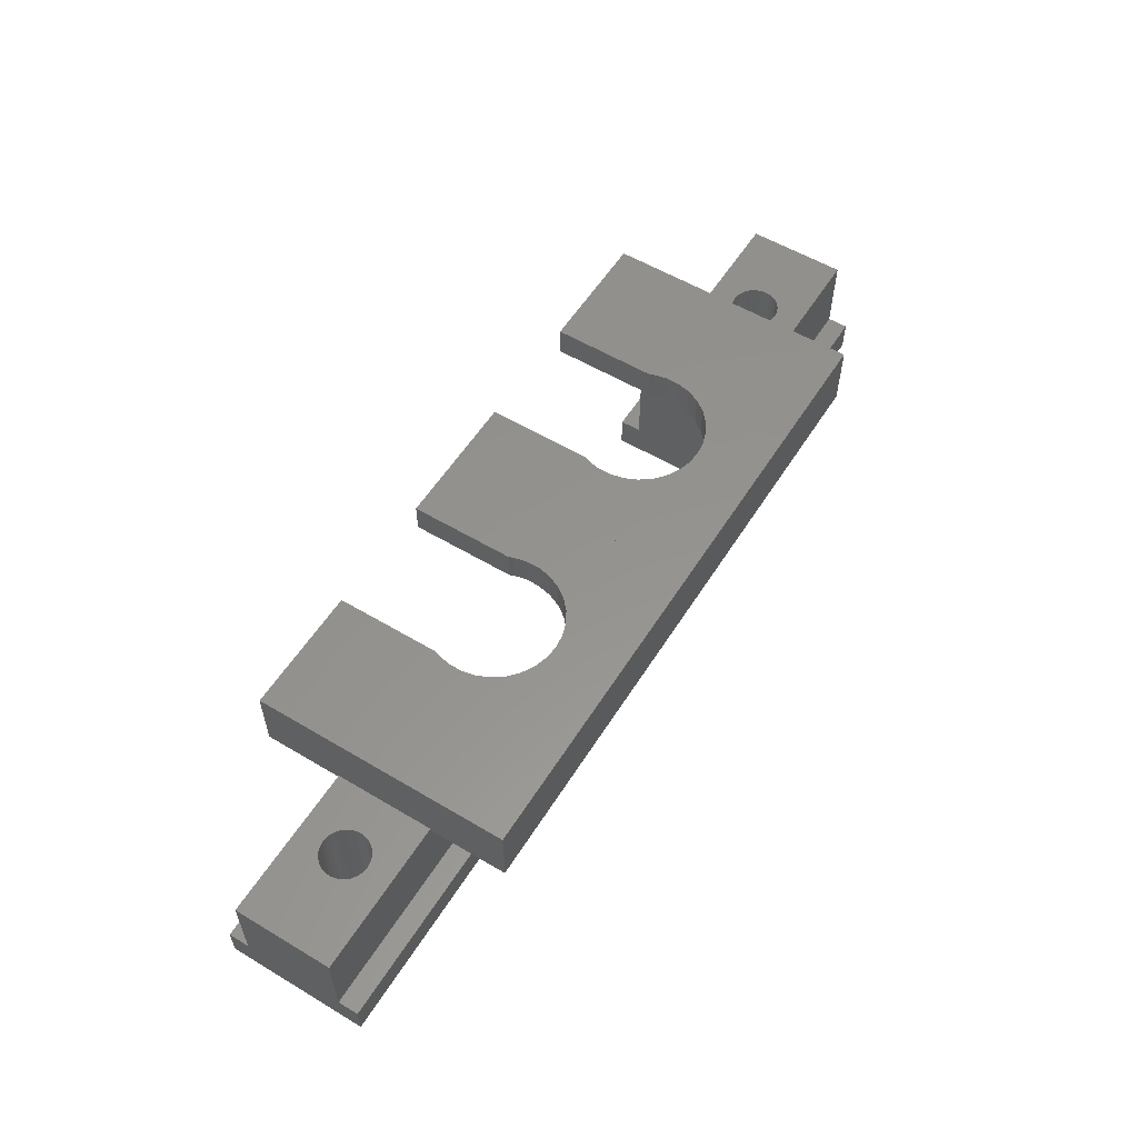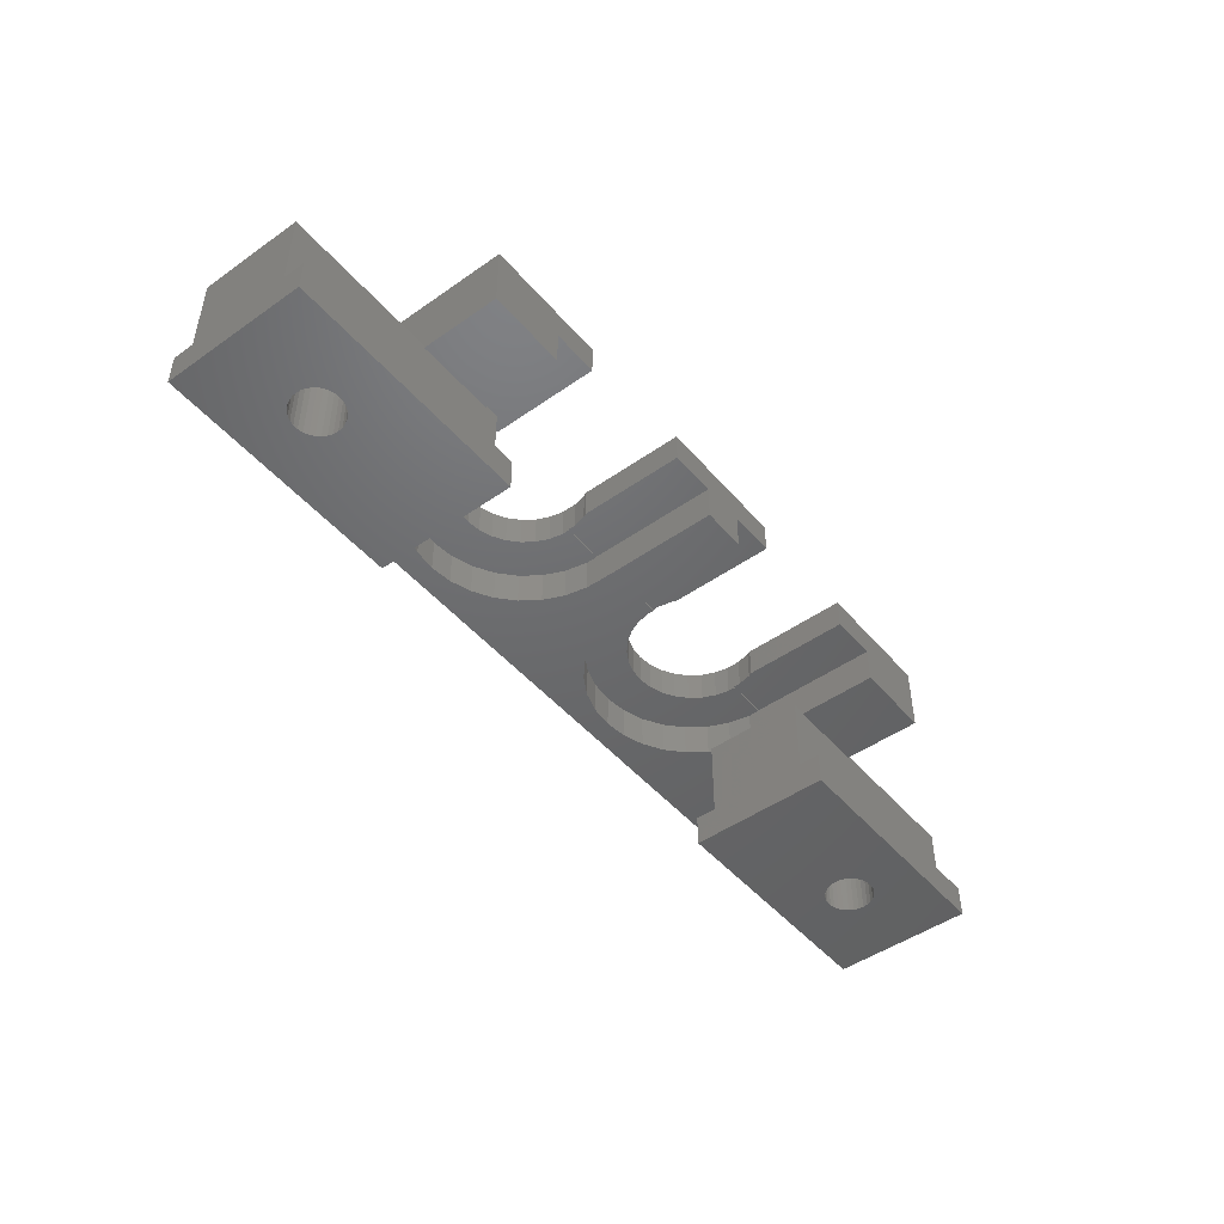
<metadata>
{"format":"stl","ext":"stl","renderer":"f3d","projection":"perspective","resolution":1024,"background":"white","views":[{"elev":56.6,"azim":121.9,"up":"+Z"},{"elev":-47.7,"azim":-51.6,"up":"+Z"}]}
</metadata>
<code>
# stl→obj: 366 verts, 740 faces
v -17.5 -2.65 0
v -17.5 -2.65 1.2
v -17.5 2.65 0
v -17.5 -1.875 1.2
v -17.5 -1.875 4.2
v -17.5 1.875 1.2
v -17.5 1.875 4.2
v -17.5 2.65 1.2
v -8.3 -2.65 0
v -8.3 -2.65 1.2
v -13.55 0.7794 0
v -8.3 2.65 0
v -14.9 0 0
v -14.88 -0.1871 0
v -14.82 -0.3661 0
v -14.73 -0.529 0
v -14.6 -0.6688 0
v -14.45 -0.7794 0
v -14.28 -0.856 0
v -14.09 -0.8951 0
v -13.72 -0.856 0
v -13.91 -0.8951 0
v -13.55 -0.7794 0
v -13.4 -0.6688 0
v -13.27 -0.529 0
v -13.12 0.1871 0
v -13.1 0 0
v -13.18 -0.3661 0
v -14.73 0.529 0
v -14.6 0.6688 0
v -13.12 -0.1871 0
v -14.45 0.7794 0
v -13.91 0.8951 0
v -13.72 0.856 0
v -14.28 0.856 0
v -13.18 0.3661 0
v -14.09 0.8951 0
v -13.27 0.529 0
v -13.4 0.6688 0
v -14.82 0.3661 0
v -14.88 0.1871 0
v -8.3 2.65 1.2
v -8.3 1.875 1.2
v -11.78 1.875 4.1
v -11.78 1.875 4.2
v -8.36 1.875 4.1
v -8.36 1.875 4.2
v -8.3 1.875 4.2
v -13.72 -0.856 4.2
v -11.78 -1.875 4.2
v -14.88 -0.1871 4.2
v -14.9 0 4.2
v -14.82 0.3661 4.2
v -14.88 0.1871 4.2
v -14.73 0.529 4.2
v -14.6 0.6688 4.2
v -13.91 0.8951 4.2
v -13.72 0.856 4.2
v -14.45 0.7794 4.2
v -14.28 0.856 4.2
v -13.55 -0.7794 4.2
v -13.55 0.7794 4.2
v -13.18 0.3661 4.2
v -13.12 0.1871 4.2
v -13.4 -0.6688 4.2
v -13.1 0 4.2
v -13.4 0.6688 4.2
v -13.27 0.529 4.2
v -13.12 -0.1871 4.2
v -13.18 -0.3661 4.2
v -13.27 -0.529 4.2
v -14.09 0.8951 4.2
v -13.91 -0.8951 4.2
v -14.09 -0.8951 4.2
v -14.28 -0.856 4.2
v -14.45 -0.7794 4.2
v -14.6 -0.6688 4.2
v -14.73 -0.529 4.2
v -14.82 -0.3661 4.2
v -8.3 -1.875 1.2
v -11.78 -1.875 4.1
v -8.3 -1.875 4.2
v -8.84 -1.875 4.2
v -8.84 -1.875 4.1
v -8.84 1.182e-15 4.2
v -8.818 1.177e-15 4.2
v -8.818 0.4181 4.2
v -8.644 1.236 4.2
v -8.304 2 4.1
v -8.304 2 5.4
v -8.644 1.236 5.4
v -11.78 4.82 4.1
v -4.008 3.913 4.1
v -0.02 4.82 4.1
v -0.84 -5.82e-16 4.1
v -0.02 -3.248 4.1
v -0.8619 0.4181 4.1
v -0.8619 -5.772e-16 4.1
v -1.036 1.236 4.1
v -3.213 3.654 4.1
v -1.376 2 4.1
v -1.867 2.677 4.1
v -2.489 3.236 4.1
v -4.84 4 4.1
v -5.672 3.913 4.1
v -6.467 3.654 4.1
v -7.191 3.236 4.1
v -7.813 2.677 4.1
v -0.02 -4.82 4.1
v -0.84 -4.82 4.1
v -11.78 -4.82 6.6
v -11.78 4.82 6.6
v -11.78 -4.82 4.1
v -8.84 -4.82 4.1
v -8.84 1.029e-15 5.45
v -8.84 -4.82 5.45
v -8.818 1.03e-15 5.4
v -7.277 6.88e-16 5.4
v -7.277 6.819e-16 5.45
v -8.818 0.4181 5.4
v -7.813 2.677 5.4
v -7.191 3.236 5.4
v -6.467 3.654 5.4
v -5.672 3.913 5.4
v -4.84 4 5.4
v -4.008 3.913 5.4
v -5.837 2.238 5.4
v -3.213 3.654 5.4
v -4.84 2.45 5.4
v -2.489 3.236 5.4
v -3.843 2.238 5.4
v -1.867 2.677 5.4
v -3.4 1.982 5.4
v -1.376 2 5.4
v -2.718 1.225 5.4
v -1.036 1.236 5.4
v -2.51 0.7571 5.4
v -0.8619 0.4181 5.4
v -2.403 0.2561 5.4
v -0.8619 -7.364e-16 5.4
v -3.019 1.639 5.4
v -4.331 2.396 5.4
v -5.349 2.396 5.4
v -6.28 1.982 5.4
v -6.661 1.639 5.4
v -6.962 1.225 5.4
v -7.17 0.7571 5.4
v -7.277 0.2561 5.4
v -2.403 -3.941e-16 5.4
v -0.84 -7.473e-16 5.45
v -2.403 -4.002e-16 5.45
v -0.84 -4.82 5.45
v -0.02 -4.82 6.6
v -2.574 -4.82 6.6
v -2.574 -4.82 5.45
v -0.02 -3.248 6.6
v 8.264 2 4.1
v 11.74 1.875 4.1
v 8.32 1.875 4.1
v 7.773 2.677 4.1
v 11.74 4.82 4.1
v 7.151 3.236 4.1
v 6.427 3.654 4.1
v 5.632 3.913 4.1
v 4.8 4 4.1
v 3.968 3.913 4.1
v 3.173 3.654 4.1
v 2.449 3.236 4.1
v 1.827 2.677 4.1
v 1.336 2 4.1
v 0.9958 1.236 4.1
v 0.8219 0.4181 4.1
v 0.8219 -5.772e-16 4.1
v 0.8 -5.82e-16 4.1
v 0.8 -4.82 4.1
v -0.02 4.82 6.6
v 11.74 4.82 6.6
v -7.106 -4.82 6.6
v -7.106 -4.82 5.45
v -7.17 -0.7571 6.6
v -7.106 -0.9005 6.6
v -7.277 -0.2561 6.6
v -7.277 0.2561 6.6
v -7.17 0.7571 6.6
v -6.962 1.225 6.6
v -6.661 1.639 6.6
v -6.28 1.982 6.6
v -5.837 2.238 6.6
v -5.349 2.396 6.6
v -4.84 2.45 6.6
v -4.331 2.396 6.6
v -3.843 2.238 6.6
v -3.4 1.982 6.6
v -3.019 1.639 6.6
v -2.718 1.225 6.6
v -2.51 0.7571 6.6
v -2.403 0.2561 6.6
v -2.403 -0.2561 6.6
v -2.51 -0.7571 6.6
v -2.574 -0.9005 6.6
v -7.277 -0.2561 5.45
v -7.17 -0.7571 5.45
v -7.106 -0.9005 5.45
v -2.403 -0.2561 5.45
v -2.51 -0.7571 5.45
v -2.574 -0.9005 5.45
v 2.534 -4.82 6.6
v 2.534 -0.9005 6.6
v 2.363 -0.2561 6.6
v 2.47 -0.7571 6.6
v 2.363 0.2561 6.6
v 2.47 0.7571 6.6
v 2.678 1.225 6.6
v 4.291 2.396 6.6
v 3.803 2.238 6.6
v 4.8 2.45 6.6
v 5.309 2.396 6.6
v 5.796 2.238 6.6
v 6.24 1.982 6.6
v 6.621 1.639 6.6
v 6.922 1.225 6.6
v 11.74 -4.82 6.6
v 7.13 0.7571 6.6
v 7.237 0.2561 6.6
v 7.237 -0.2561 6.6
v 7.13 -0.7571 6.6
v 7.066 -4.82 6.6
v 7.066 -0.9005 6.6
v 3.36 1.982 6.6
v 2.979 1.639 6.6
v 0.8 -4.82 5.45
v 2.534 -4.82 5.45
v 0.8 -7.473e-16 5.45
v 2.363 -3.941e-16 5.4
v 0.8219 -7.364e-16 5.4
v 2.363 -4.002e-16 5.45
v 0.8219 0.4181 5.4
v 0.9958 1.236 5.4
v 1.336 2 5.4
v 1.827 2.677 5.4
v 2.449 3.236 5.4
v 3.173 3.654 5.4
v 3.968 3.913 5.4
v 4.8 4 5.4
v 5.632 3.913 5.4
v 6.427 3.654 5.4
v 7.151 3.236 5.4
v 7.773 2.677 5.4
v 8.264 2 5.4
v 8.32 1.875 4.2
v 8.604 1.236 4.2
v 8.604 1.236 5.4
v 17.5 1.875 1.2
v 8.3 1.875 1.2
v 8.3 1.875 4.2
v 11.74 1.875 4.2
v 17.5 1.875 4.2
v 11.74 -4.82 4.1
v 11.74 -1.875 4.2
v 11.74 -1.875 4.1
v 8.8 -4.82 5.45
v 8.8 -4.82 4.1
v 7.066 -4.82 5.45
v 7.066 -0.9005 5.45
v 7.13 -0.7571 5.45
v 7.237 -0.2561 5.45
v 7.237 0.2561 5.4
v 7.237 6.88e-16 5.4
v 7.237 6.819e-16 5.45
v 7.13 0.7571 5.4
v 6.922 1.225 5.4
v 6.621 1.639 5.4
v 6.24 1.982 5.4
v 5.796 2.238 5.4
v 5.309 2.396 5.4
v 4.8 2.45 5.4
v 4.291 2.396 5.4
v 3.803 2.238 5.4
v 3.36 1.982 5.4
v 2.979 1.639 5.4
v 2.678 1.225 5.4
v 2.47 0.7571 5.4
v 2.363 0.2561 5.4
v 2.363 -0.2561 5.45
v 2.47 -0.7571 5.45
v 2.534 -0.9005 5.45
v 8.778 0.4181 5.4
v 8.778 1.03e-15 5.4
v 8.778 0.4181 4.2
v 8.3 -1.875 4.2
v 8.8 -1.875 4.2
v 8.778 1.177e-15 4.2
v 8.8 1.182e-15 4.2
v 17.5 -2.65 1.2
v 17.5 -2.65 0
v 17.5 2.65 0
v 17.5 -1.875 1.2
v 17.5 2.65 1.2
v 17.5 -1.875 4.2
v 8.3 2.65 1.2
v 13.12 -0.1871 4.2
v 14.28 -0.856 4.2
v 14.09 -0.8951 4.2
v 13.18 -0.3661 4.2
v 13.1 0 4.2
v 13.12 0.1871 4.2
v 13.18 0.3661 4.2
v 13.27 0.529 4.2
v 14.45 0.7794 4.2
v 14.6 0.6688 4.2
v 13.4 0.6688 4.2
v 13.55 0.7794 4.2
v 13.72 0.856 4.2
v 14.09 0.8951 4.2
v 14.28 0.856 4.2
v 13.91 0.8951 4.2
v 14.73 0.529 4.2
v 14.88 0.1871 4.2
v 14.9 0 4.2
v 13.4 -0.6688 4.2
v 13.27 -0.529 4.2
v 14.82 0.3661 4.2
v 13.91 -0.8951 4.2
v 13.55 -0.7794 4.2
v 14.88 -0.1871 4.2
v 14.82 -0.3661 4.2
v 13.72 -0.856 4.2
v 14.73 -0.529 4.2
v 14.6 -0.6688 4.2
v 14.45 -0.7794 4.2
v 8.3 -1.875 1.2
v 8.3 2.65 0
v 8.3 -2.65 1.2
v 8.3 -2.65 0
v 8.8 -1.875 4.1
v 8.8 1.029e-15 5.45
v 13.91 -0.8951 0
v 13.72 -0.856 0
v 14.28 0.856 0
v 13.12 -0.1871 0
v 13.18 -0.3661 0
v 13.27 -0.529 0
v 13.4 -0.6688 0
v 13.55 -0.7794 0
v 14.09 -0.8951 0
v 14.28 -0.856 0
v 14.45 -0.7794 0
v 14.82 -0.3661 0
v 14.73 -0.529 0
v 14.6 -0.6688 0
v 14.88 -0.1871 0
v 14.45 0.7794 0
v 14.9 0 0
v 14.88 0.1871 0
v 14.82 0.3661 0
v 14.73 0.529 0
v 14.6 0.6688 0
v 14.09 0.8951 0
v 13.91 0.8951 0
v 13.72 0.856 0
v 13.55 0.7794 0
v 13.4 0.6688 0
v 13.27 0.529 0
v 13.18 0.3661 0
v 13.12 0.1871 0
v 13.1 0 0
f 1 2 3
f 3 2 4
f 3 4 5
f 6 5 7
f 3 5 6
f 8 3 6
f 2 1 9
f 10 2 9
f 11 3 12
f 1 3 13
f 1 13 14
f 1 14 15
f 1 15 16
f 1 16 17
f 1 17 18
f 1 18 19
f 1 19 9
f 19 20 9
f 21 9 22
f 23 9 21
f 24 9 23
f 25 9 24
f 26 9 27
f 25 28 9
f 29 3 30
f 28 31 9
f 30 3 32
f 31 27 9
f 33 3 34
f 9 26 12
f 32 3 35
f 26 36 12
f 35 3 37
f 36 38 12
f 37 3 33
f 38 39 12
f 34 3 11
f 39 11 12
f 40 3 29
f 41 3 40
f 13 3 41
f 22 9 20
f 3 8 12
f 12 8 42
f 8 6 43
f 42 8 43
f 6 7 43
f 44 7 45
f 43 7 44
f 43 46 47
f 43 47 48
f 46 43 44
f 49 5 50
f 7 5 51
f 7 51 52
f 53 7 54
f 55 7 53
f 56 7 55
f 57 58 45
f 59 7 56
f 60 7 59
f 45 7 60
f 61 49 50
f 58 62 45
f 63 64 50
f 65 61 50
f 64 66 50
f 45 62 67
f 45 68 50
f 45 67 68
f 68 63 50
f 66 69 50
f 69 70 50
f 70 71 50
f 71 65 50
f 60 72 45
f 72 57 45
f 73 5 49
f 74 5 73
f 75 5 74
f 76 5 75
f 77 5 76
f 78 5 77
f 79 5 78
f 51 5 79
f 52 54 7
f 5 4 80
f 81 5 80
f 82 83 80
f 83 84 80
f 84 81 80
f 81 50 5
f 4 2 10
f 80 4 10
f 80 10 12
f 12 42 43
f 82 12 43
f 48 82 43
f 82 80 12
f 10 9 12
f 52 51 14
f 13 52 14
f 41 54 52
f 13 41 52
f 40 53 54
f 41 40 54
f 29 55 53
f 40 29 53
f 30 56 55
f 29 30 55
f 32 59 56
f 30 32 56
f 35 60 59
f 32 35 59
f 37 72 60
f 35 37 60
f 33 57 72
f 37 33 72
f 34 58 57
f 33 34 57
f 11 62 58
f 34 11 58
f 39 67 62
f 11 39 62
f 68 67 38
f 38 67 39
f 63 68 36
f 36 68 38
f 64 63 26
f 26 63 36
f 66 64 27
f 27 64 26
f 66 27 69
f 69 27 31
f 69 31 70
f 70 31 28
f 70 28 71
f 71 28 25
f 71 25 65
f 65 25 24
f 65 24 61
f 61 24 23
f 61 23 49
f 49 23 21
f 49 21 73
f 73 21 22
f 73 22 74
f 74 22 20
f 74 20 75
f 75 20 19
f 75 19 76
f 76 19 18
f 76 18 77
f 77 18 17
f 78 77 17
f 16 78 17
f 79 78 16
f 15 79 16
f 51 79 15
f 14 51 15
f 85 83 82
f 86 85 82
f 48 86 82
f 87 47 88
f 87 48 47
f 87 86 48
f 89 47 46
f 90 47 89
f 88 47 90
f 91 88 90
f 44 92 46
f 93 92 94
f 95 94 96
f 97 94 95
f 97 95 98
f 99 94 97
f 93 94 100
f 101 94 99
f 102 94 101
f 103 94 102
f 100 94 103
f 104 92 93
f 105 92 104
f 106 92 105
f 107 92 106
f 108 92 107
f 89 92 108
f 46 92 89
f 95 96 109
f 95 109 110
f 111 112 113
f 44 112 92
f 45 112 44
f 50 112 45
f 113 112 50
f 81 113 50
f 113 81 114
f 114 81 84
f 114 84 83
f 115 114 83
f 85 115 83
f 115 116 114
f 85 86 117
f 115 85 117
f 118 119 117
f 119 115 117
f 86 87 120
f 117 86 120
f 87 88 91
f 120 87 91
f 91 90 120
f 120 90 121
f 120 121 122
f 120 122 123
f 120 123 124
f 120 124 125
f 120 125 126
f 127 126 128
f 129 128 130
f 131 130 132
f 133 132 134
f 135 134 136
f 137 136 138
f 139 138 140
f 137 138 139
f 135 136 137
f 141 134 135
f 133 134 141
f 131 132 133
f 142 130 131
f 129 130 142
f 143 128 129
f 127 128 143
f 144 126 127
f 145 120 144
f 120 126 144
f 146 120 145
f 147 120 146
f 148 120 147
f 120 148 118
f 120 118 117
f 139 140 149
f 89 108 121
f 90 89 121
f 108 107 122
f 121 108 122
f 107 106 123
f 122 107 123
f 106 105 124
f 123 106 124
f 105 104 125
f 124 105 125
f 104 93 126
f 125 104 126
f 93 100 128
f 126 93 128
f 100 103 130
f 128 100 130
f 103 102 132
f 130 103 132
f 101 134 102
f 102 134 132
f 99 136 101
f 101 136 134
f 97 138 99
f 99 138 136
f 97 98 138
f 138 98 140
f 95 140 98
f 150 140 95
f 149 140 150
f 151 149 150
f 95 110 150
f 150 110 152
f 153 154 155
f 110 153 152
f 152 153 155
f 109 153 110
f 156 153 109
f 96 156 109
f 153 156 109
f 109 156 96
f 157 158 159
f 160 158 157
f 161 158 162
f 161 162 163
f 161 163 164
f 161 164 94
f 164 165 94
f 166 94 165
f 167 94 166
f 94 167 168
f 168 169 94
f 169 170 94
f 170 171 94
f 171 172 94
f 172 173 94
f 94 173 174
f 94 174 175
f 94 175 109
f 94 109 96
f 162 158 160
f 112 176 92
f 92 176 94
f 161 94 177
f 177 94 176
f 178 111 113
f 116 178 113
f 114 116 113
f 116 179 178
f 112 111 178
f 180 112 181
f 181 112 178
f 182 112 180
f 183 112 182
f 184 112 183
f 185 112 184
f 186 112 185
f 187 112 186
f 188 112 187
f 189 112 188
f 190 112 189
f 191 112 190
f 192 112 191
f 176 112 192
f 176 192 193
f 176 193 194
f 176 194 195
f 153 195 196
f 153 196 197
f 153 197 198
f 154 198 199
f 154 199 200
f 153 198 154
f 156 195 153
f 176 195 156
f 119 201 115
f 115 201 202
f 202 203 115
f 115 203 179
f 115 179 116
f 148 119 118
f 183 119 148
f 201 119 183
f 182 201 183
f 148 147 184
f 183 148 184
f 147 146 185
f 184 147 185
f 146 145 186
f 185 146 186
f 145 144 187
f 186 145 187
f 144 127 188
f 187 144 188
f 127 143 189
f 188 127 189
f 143 129 190
f 189 143 190
f 129 142 191
f 190 129 191
f 142 131 192
f 191 142 192
f 131 133 193
f 192 131 193
f 133 141 194
f 193 133 194
f 135 195 141
f 141 195 194
f 137 196 135
f 135 196 195
f 139 197 137
f 137 197 196
f 139 149 197
f 197 149 151
f 197 151 204
f 197 204 198
f 150 204 151
f 205 204 150
f 205 150 206
f 150 152 206
f 152 155 206
f 206 155 200
f 200 155 154
f 153 207 208
f 209 153 210
f 210 153 208
f 211 153 209
f 212 153 211
f 213 153 212
f 214 177 215
f 216 177 214
f 217 177 216
f 218 177 217
f 219 177 218
f 220 177 219
f 221 222 220
f 223 222 221
f 224 222 223
f 225 222 224
f 226 227 225
f 228 227 226
f 227 222 225
f 222 177 220
f 177 176 215
f 176 229 215
f 176 230 229
f 176 213 230
f 176 153 213
f 176 156 153
f 207 231 232
f 153 231 207
f 175 231 153
f 109 175 153
f 175 174 233
f 231 175 233
f 233 174 173
f 234 233 235
f 235 233 173
f 236 233 234
f 173 172 237
f 235 173 237
f 237 172 171
f 238 237 171
f 238 171 170
f 239 238 170
f 239 170 169
f 240 239 169
f 240 169 168
f 241 240 168
f 241 168 167
f 242 241 167
f 242 167 166
f 243 242 166
f 243 166 165
f 244 243 165
f 244 165 164
f 245 244 164
f 245 164 163
f 246 245 163
f 246 163 162
f 247 246 162
f 247 162 160
f 248 247 160
f 160 157 248
f 248 157 249
f 157 159 249
f 249 159 250
f 249 250 251
f 249 251 252
f 158 253 159
f 254 255 159
f 254 159 253
f 253 158 256
f 253 256 257
f 159 255 250
f 177 222 258
f 259 177 258
f 260 259 258
f 158 177 256
f 161 177 158
f 259 256 177
f 179 203 181
f 178 179 181
f 205 206 199
f 199 206 200
f 204 205 198
f 198 205 199
f 180 202 201
f 182 180 201
f 181 203 202
f 180 181 202
f 261 262 258
f 227 261 222
f 222 261 258
f 263 261 227
f 264 263 228
f 228 263 227
f 264 228 265
f 265 228 226
f 265 226 266
f 266 226 225
f 267 268 224
f 224 268 269
f 224 269 266
f 224 266 225
f 270 267 223
f 223 267 224
f 271 270 221
f 221 270 223
f 272 271 220
f 220 271 221
f 219 273 272
f 220 219 272
f 218 274 273
f 219 218 273
f 217 275 274
f 218 217 274
f 216 276 275
f 217 216 275
f 214 277 276
f 216 214 276
f 215 278 277
f 214 215 277
f 229 279 278
f 215 229 278
f 230 280 279
f 229 230 279
f 213 281 280
f 230 213 280
f 212 282 281
f 213 212 281
f 211 283 282
f 212 211 282
f 234 283 211
f 236 234 211
f 209 236 211
f 284 236 209
f 285 284 209
f 210 285 209
f 286 285 210
f 208 286 210
f 232 286 208
f 207 232 208
f 233 236 231
f 231 236 284
f 231 284 285
f 285 286 231
f 231 286 232
f 237 238 235
f 235 238 239
f 235 239 240
f 235 240 241
f 235 241 242
f 235 242 243
f 235 243 244
f 235 244 245
f 277 245 246
f 275 246 247
f 274 247 248
f 272 248 249
f 271 249 252
f 270 252 287
f 268 287 288
f 267 287 268
f 271 252 270
f 272 249 271
f 273 248 272
f 274 248 273
f 283 235 282
f 275 247 274
f 276 246 275
f 277 246 276
f 278 245 277
f 281 235 280
f 279 245 278
f 235 245 279
f 235 279 280
f 282 235 281
f 234 235 283
f 270 287 267
f 251 289 252
f 252 289 287
f 255 290 291
f 292 255 291
f 293 292 291
f 251 255 289
f 250 255 251
f 292 289 255
f 294 295 296
f 297 294 296
f 253 297 296
f 298 253 296
f 257 297 253
f 299 297 257
f 300 254 253
f 298 300 253
f 301 256 259
f 302 303 259
f 304 301 259
f 305 256 301
f 306 256 305
f 307 256 306
f 308 256 307
f 309 310 257
f 311 256 308
f 312 256 311
f 313 256 312
f 257 256 313
f 314 315 257
f 257 313 316
f 310 317 257
f 318 319 257
f 320 321 259
f 257 317 322
f 303 323 259
f 257 322 318
f 299 257 319
f 324 320 259
f 299 319 325
f 299 325 326
f 323 327 259
f 299 326 328
f 327 324 259
f 299 328 329
f 299 329 330
f 299 302 259
f 299 330 302
f 321 304 259
f 316 314 257
f 315 309 257
f 331 290 255
f 331 255 254
f 331 332 333
f 254 300 332
f 254 332 331
f 332 334 333
f 290 331 297
f 335 290 297
f 299 259 297
f 259 260 297
f 260 335 297
f 335 291 290
f 258 262 260
f 260 262 335
f 264 265 263
f 263 265 266
f 266 269 336
f 266 336 263
f 263 336 261
f 293 291 336
f 262 291 335
f 336 291 262
f 336 262 261
f 269 268 288
f 336 269 288
f 292 293 288
f 293 336 288
f 289 292 287
f 287 292 288
f 333 334 295
f 294 333 295
f 331 333 294
f 297 331 294
f 332 300 296
f 296 300 298
f 337 295 338
f 339 332 296
f 334 332 340
f 334 340 341
f 334 341 342
f 334 342 343
f 334 343 344
f 334 344 295
f 344 338 295
f 345 295 337
f 346 295 345
f 347 295 346
f 348 296 349
f 295 347 350
f 295 350 349
f 295 349 296
f 351 296 348
f 339 296 352
f 351 353 296
f 353 354 296
f 354 355 296
f 355 356 296
f 356 357 296
f 357 352 296
f 358 332 339
f 359 332 358
f 360 332 359
f 361 332 360
f 362 332 361
f 363 332 362
f 364 332 363
f 365 332 364
f 366 332 365
f 340 332 366
f 305 301 340
f 366 305 340
f 301 304 341
f 340 301 341
f 304 321 342
f 341 304 342
f 321 320 343
f 342 321 343
f 324 344 320
f 320 344 343
f 327 338 324
f 324 338 344
f 323 337 327
f 327 337 338
f 303 345 323
f 323 345 337
f 302 346 303
f 303 346 345
f 330 347 302
f 302 347 346
f 329 350 330
f 330 350 347
f 328 349 329
f 329 349 350
f 326 348 328
f 328 348 349
f 325 351 326
f 326 351 348
f 319 353 325
f 325 353 351
f 319 318 353
f 353 318 354
f 318 322 354
f 354 322 355
f 322 317 355
f 355 317 356
f 317 310 356
f 356 310 357
f 357 310 309
f 352 357 309
f 352 309 315
f 339 352 315
f 339 315 314
f 358 339 314
f 358 314 316
f 359 358 316
f 359 316 313
f 360 359 313
f 360 313 312
f 361 360 312
f 361 312 311
f 362 361 311
f 362 311 308
f 363 362 308
f 363 308 307
f 364 363 307
f 364 307 306
f 365 364 306
f 365 306 305
f 366 365 305

</code>
